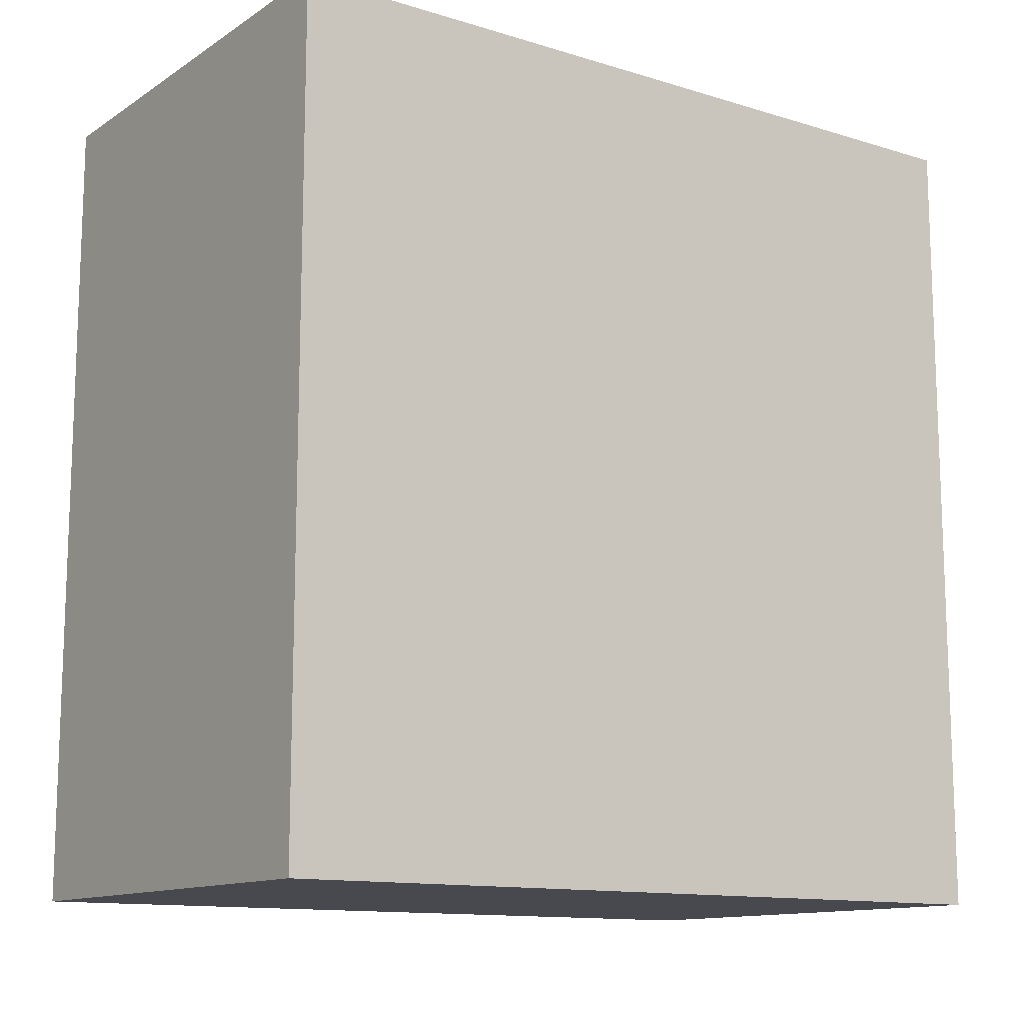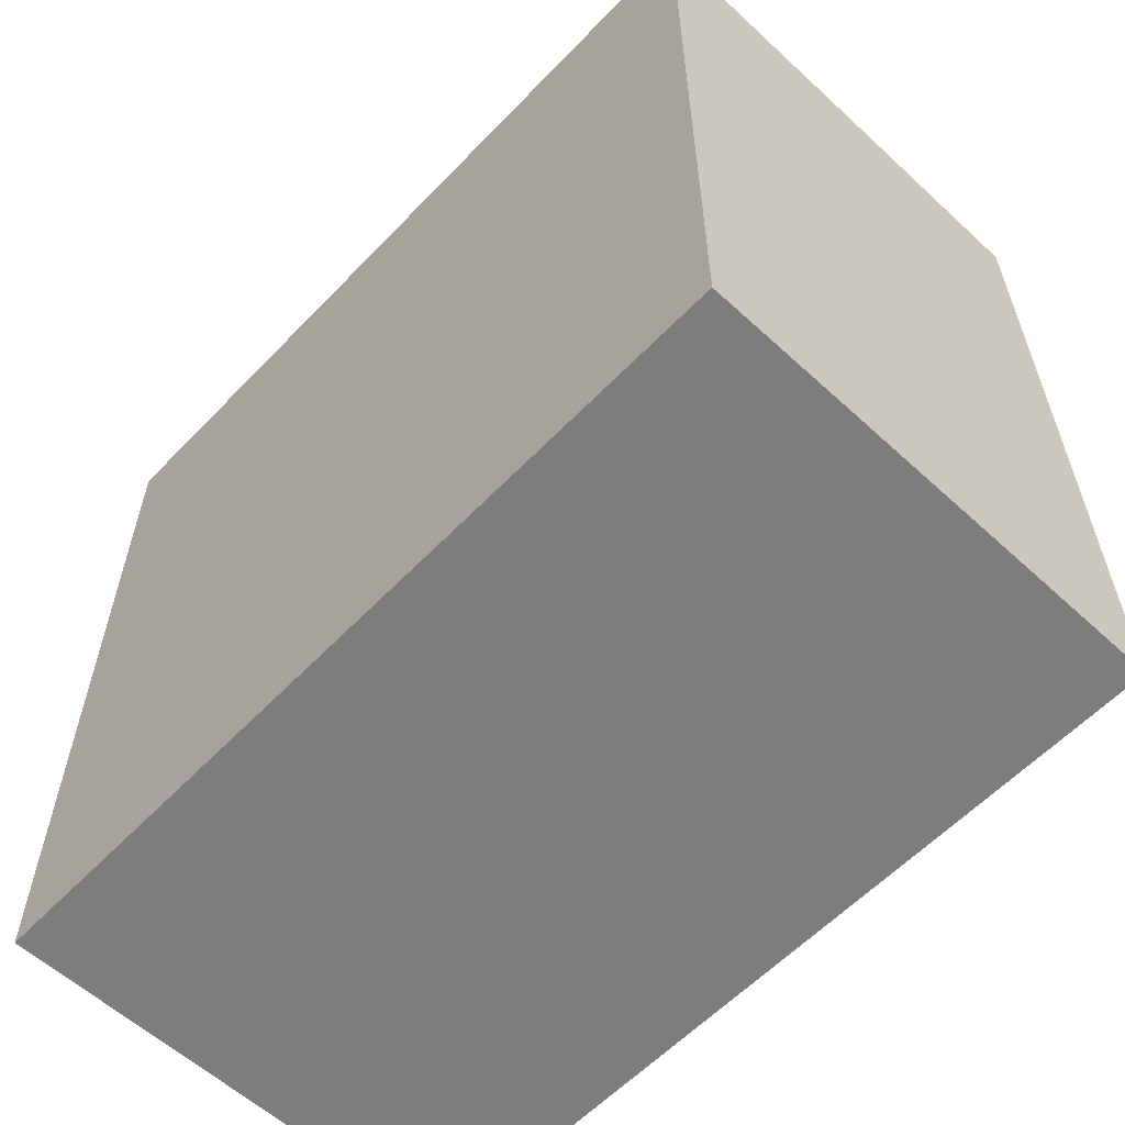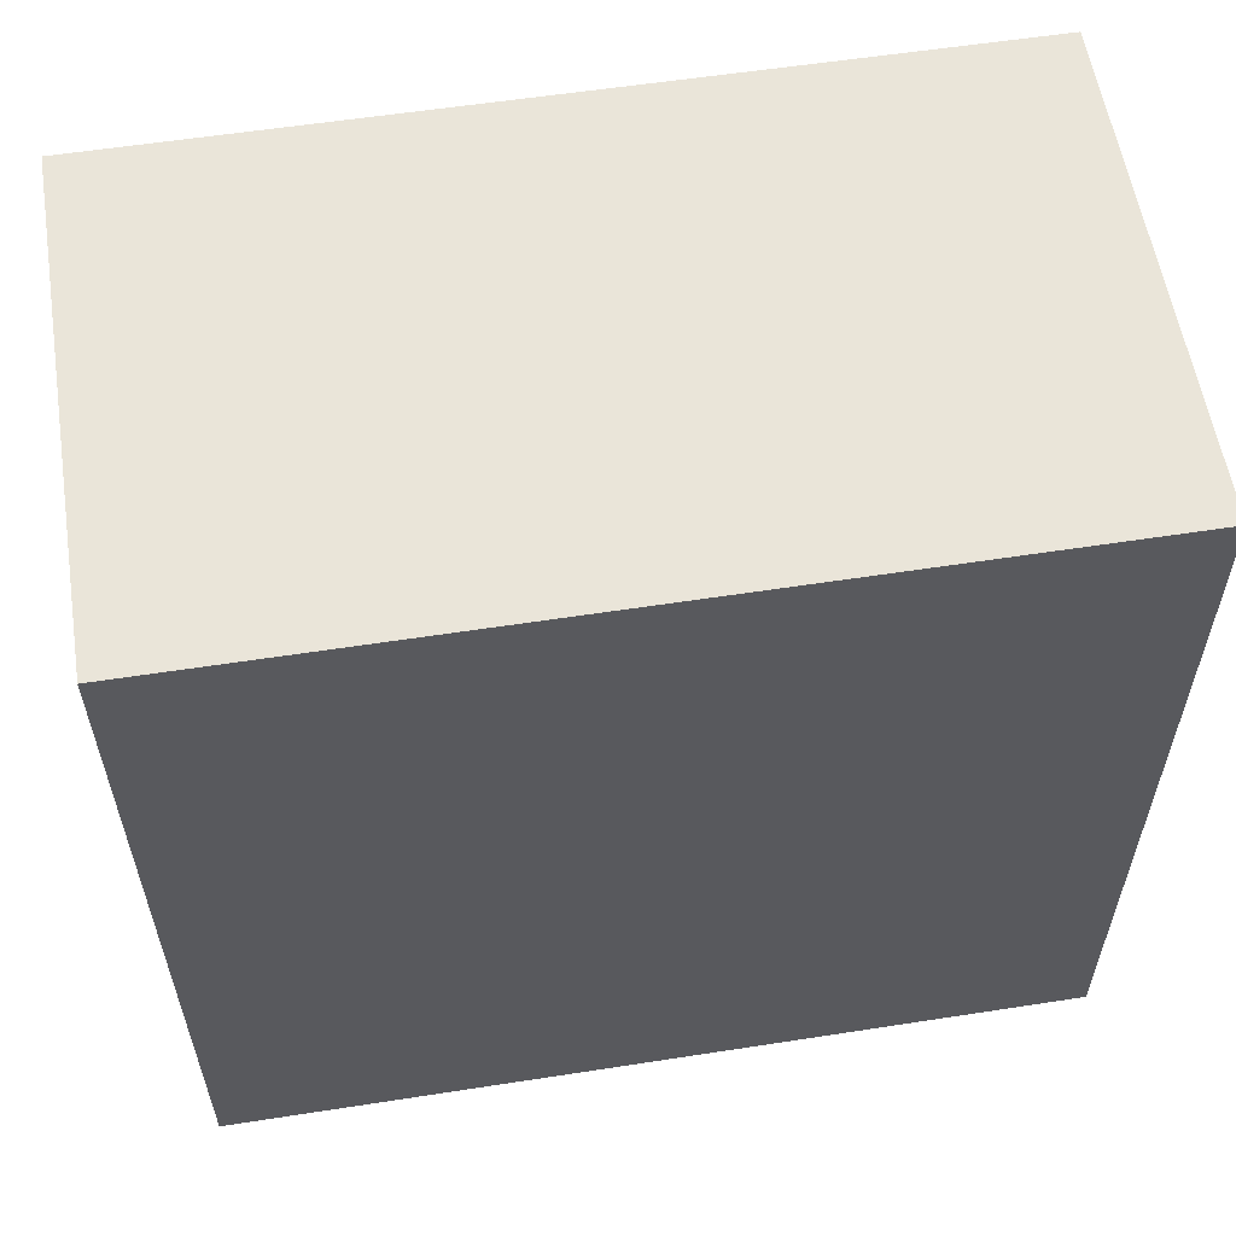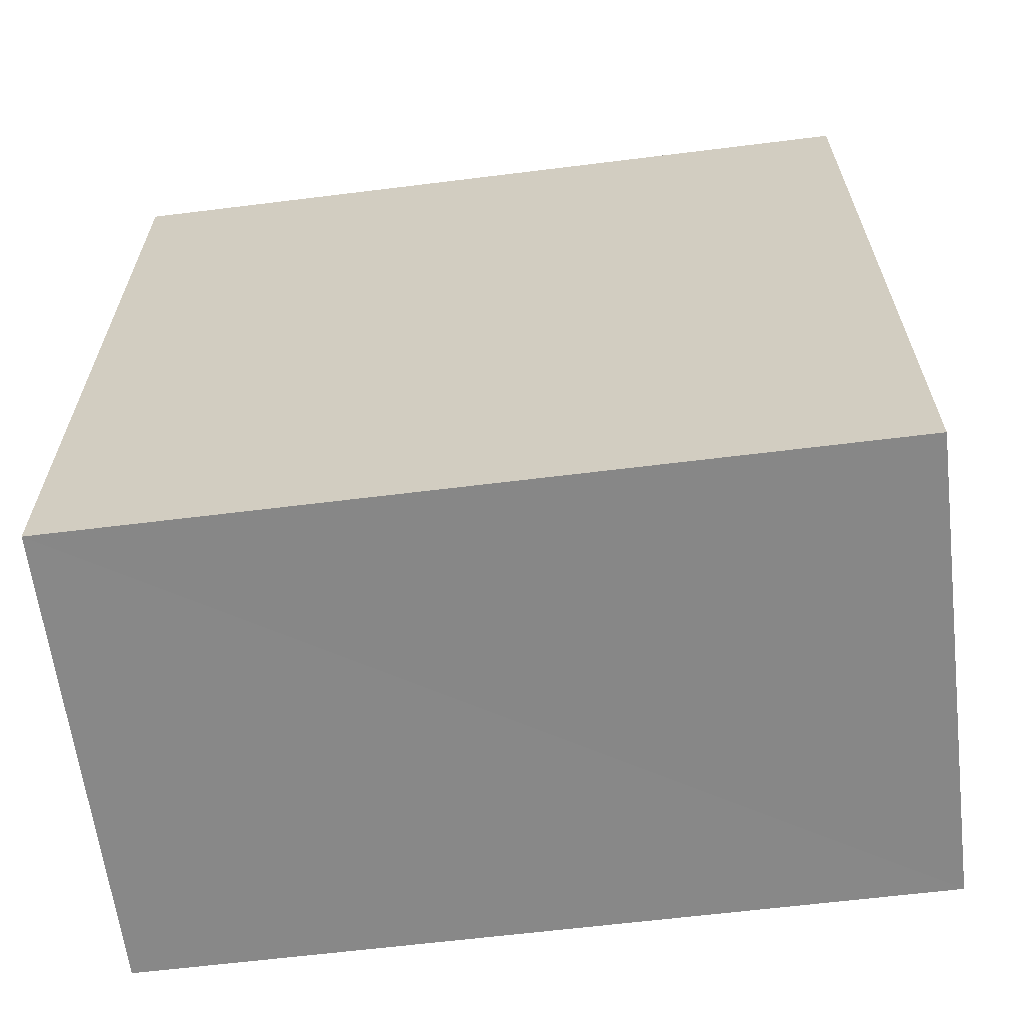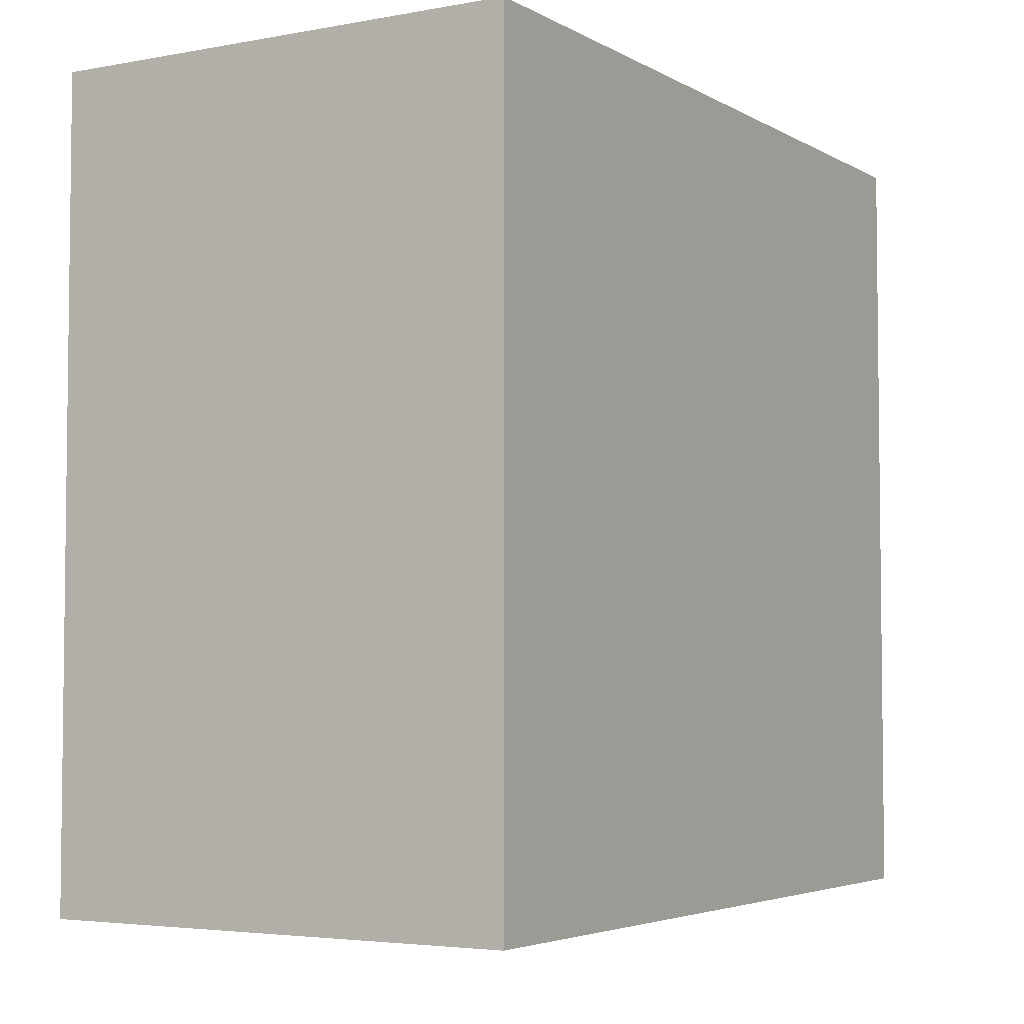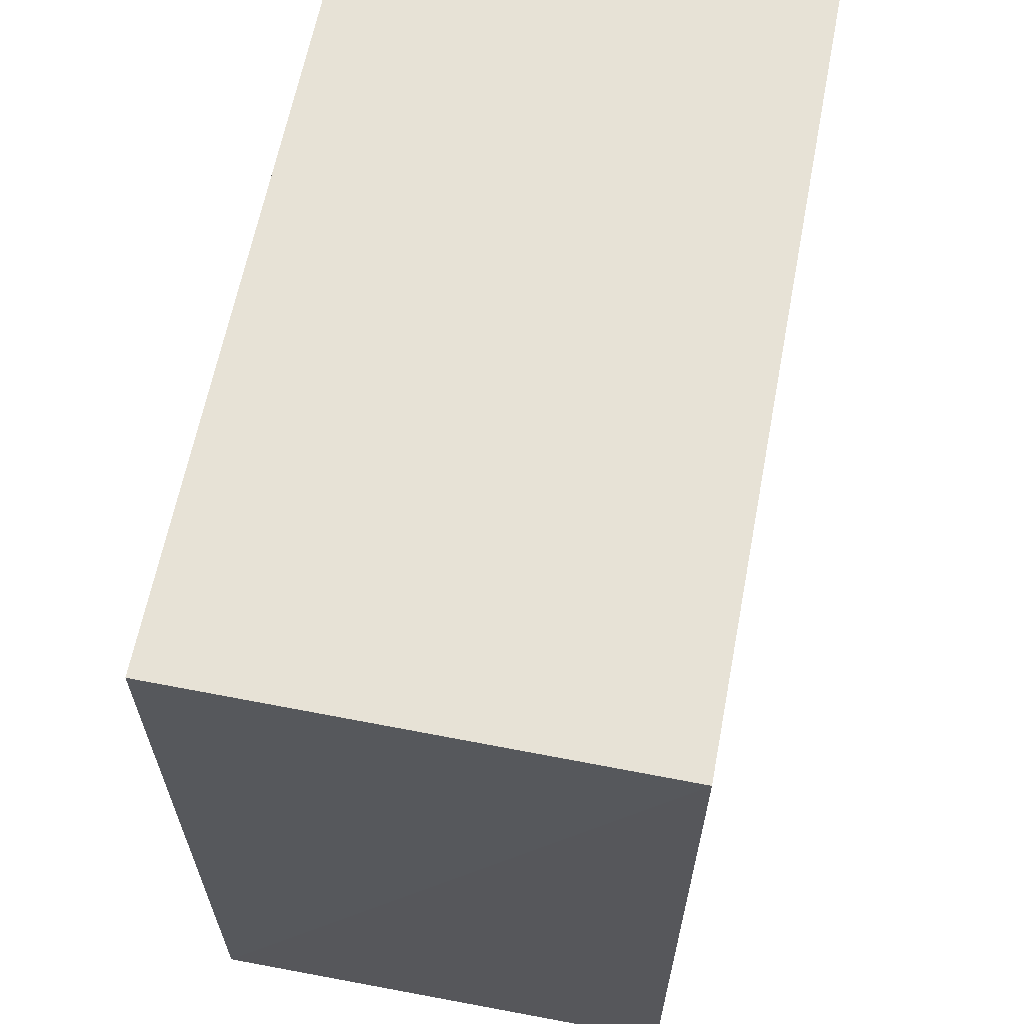
<metadata>
{"format":"obj","ext":"obj","renderer":"f3d","projection":"perspective","resolution":1024,"background":"white","views":[{"elev":-12.6,"azim":54.8,"up":"+Z"},{"elev":-59.2,"azim":136.6,"up":"+Y"},{"elev":58.0,"azim":-99.1,"up":"+Y"},{"elev":-62.9,"azim":-82.9,"up":"+Z"},{"elev":-4.2,"azim":31.1,"up":"+Y"},{"elev":62.9,"azim":-169.1,"up":"+Y"}]}
</metadata>
<code>
o 13553
v 2244 1913 10.31
v 2244 1913 10.31
v 2244 1913 10.37
v 2244 1913 10.31
v 2244 1913 10.31
v 2244 1913 10.31
v 2244 1913 10.31
v 2244 1913 10.37
v 2244 1913 10.37
v 2244 1913 10.37
v 2244 1913 10.37
v 2244 1913 10.31
v 2244 1913 10.37
v 2244 1913 10.31
v 2244 1913 10.37
v 2244 1913 10.37
v 2244 1913 10.31
v 2244 1913 10.31
v 2244 1913 10.37
v 2244 1913 10.37
v 2244 1913 10.37
v 2244 1913 10.31
v 2244 1913 10.31
v 2244 1913 10.37
v 2244 1913 10.37
v 2244 1913 10.37
v 2244 1913 10.37
v 2244 1913 10.37
v 2244 1913 10.31
f 1 2 3
f 1 4 5
f 6 2 7
f 8 9 7
f 10 7 11
f 12 13 14
f 14 15 16
f 17 15 18
f 19 20 21
f 22 23 20
f 24 25 26
f 27 28 29

</code>
